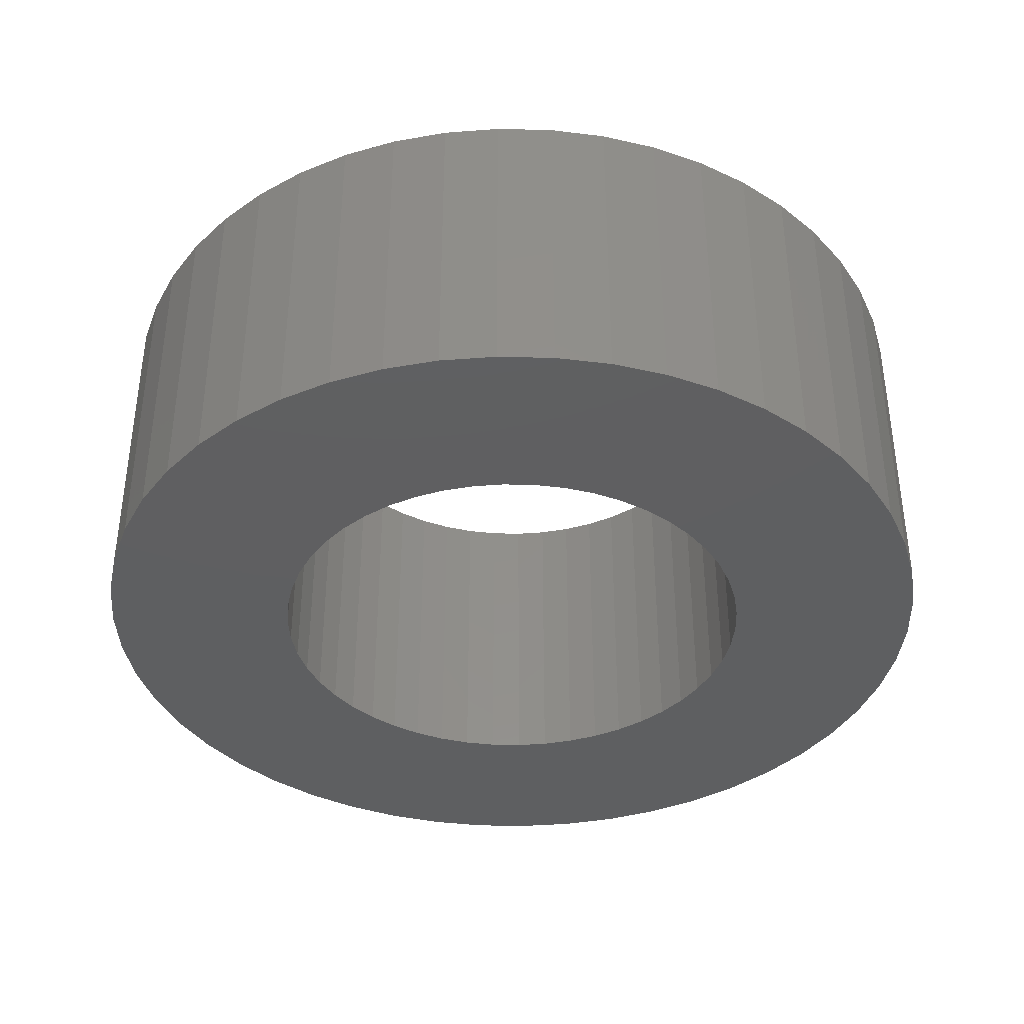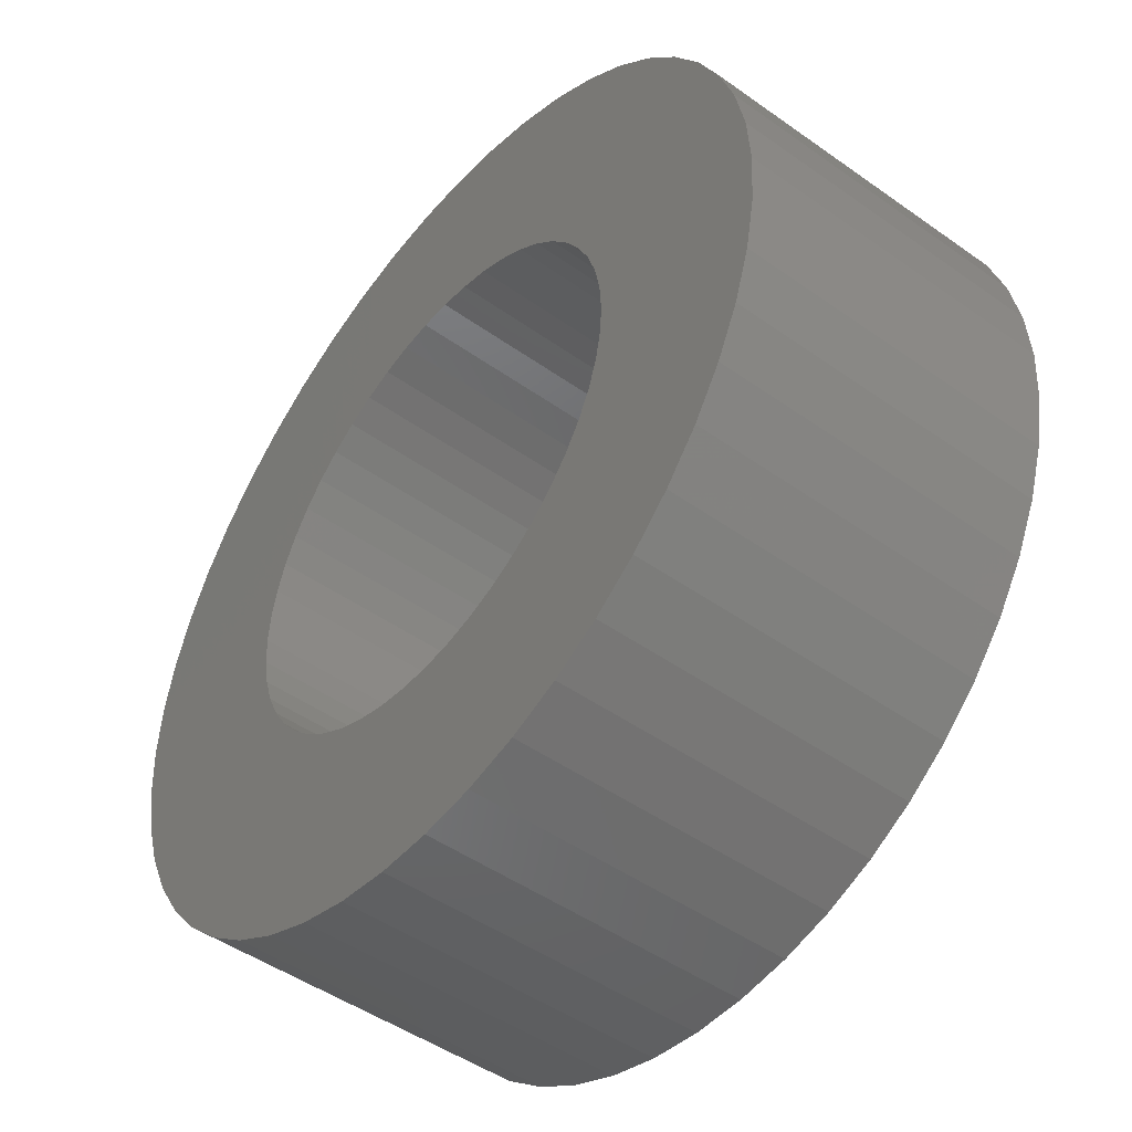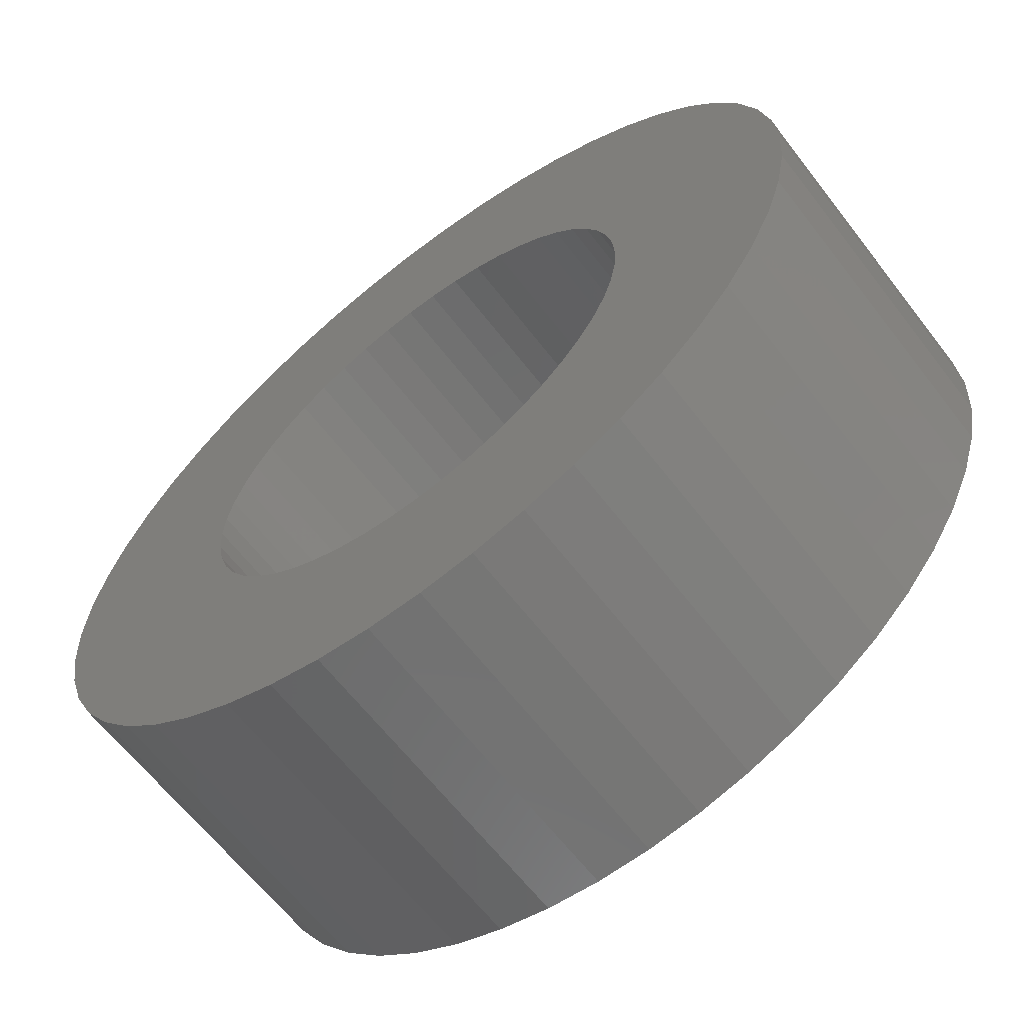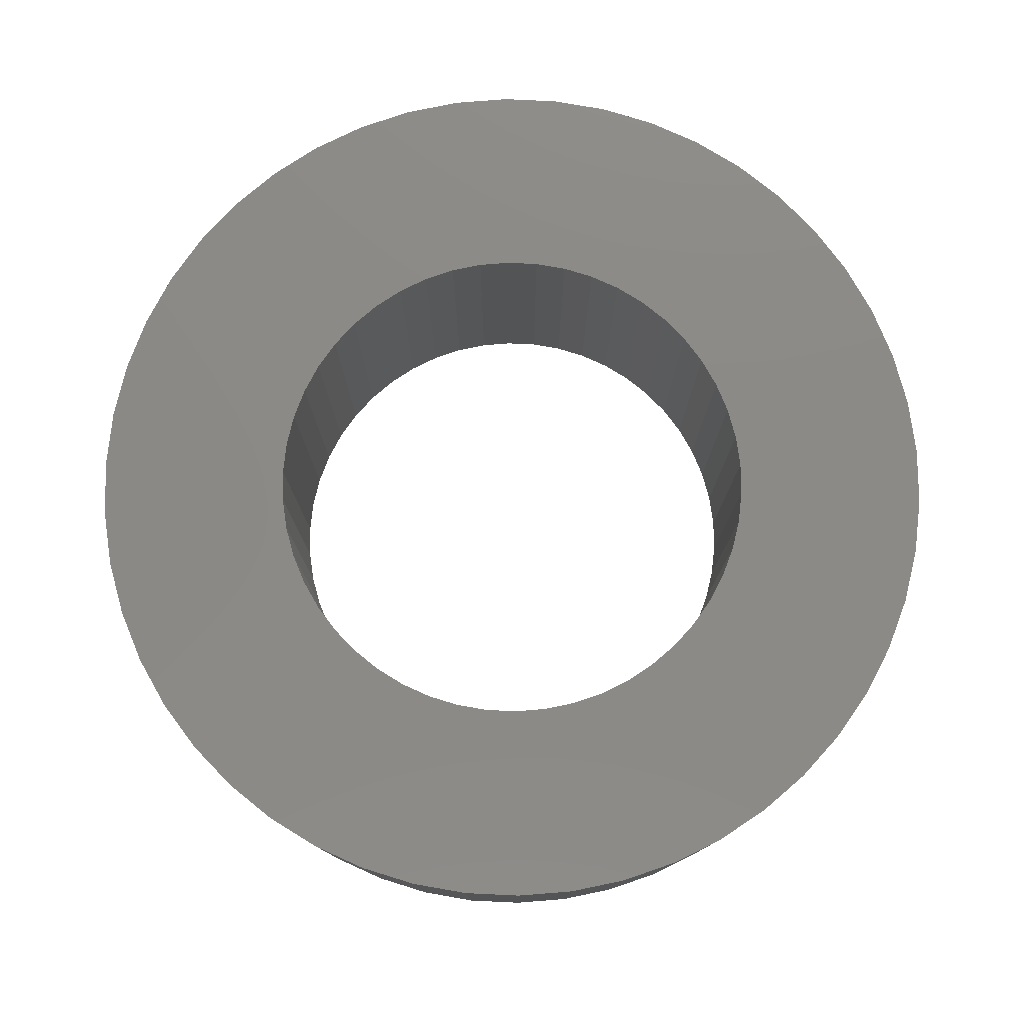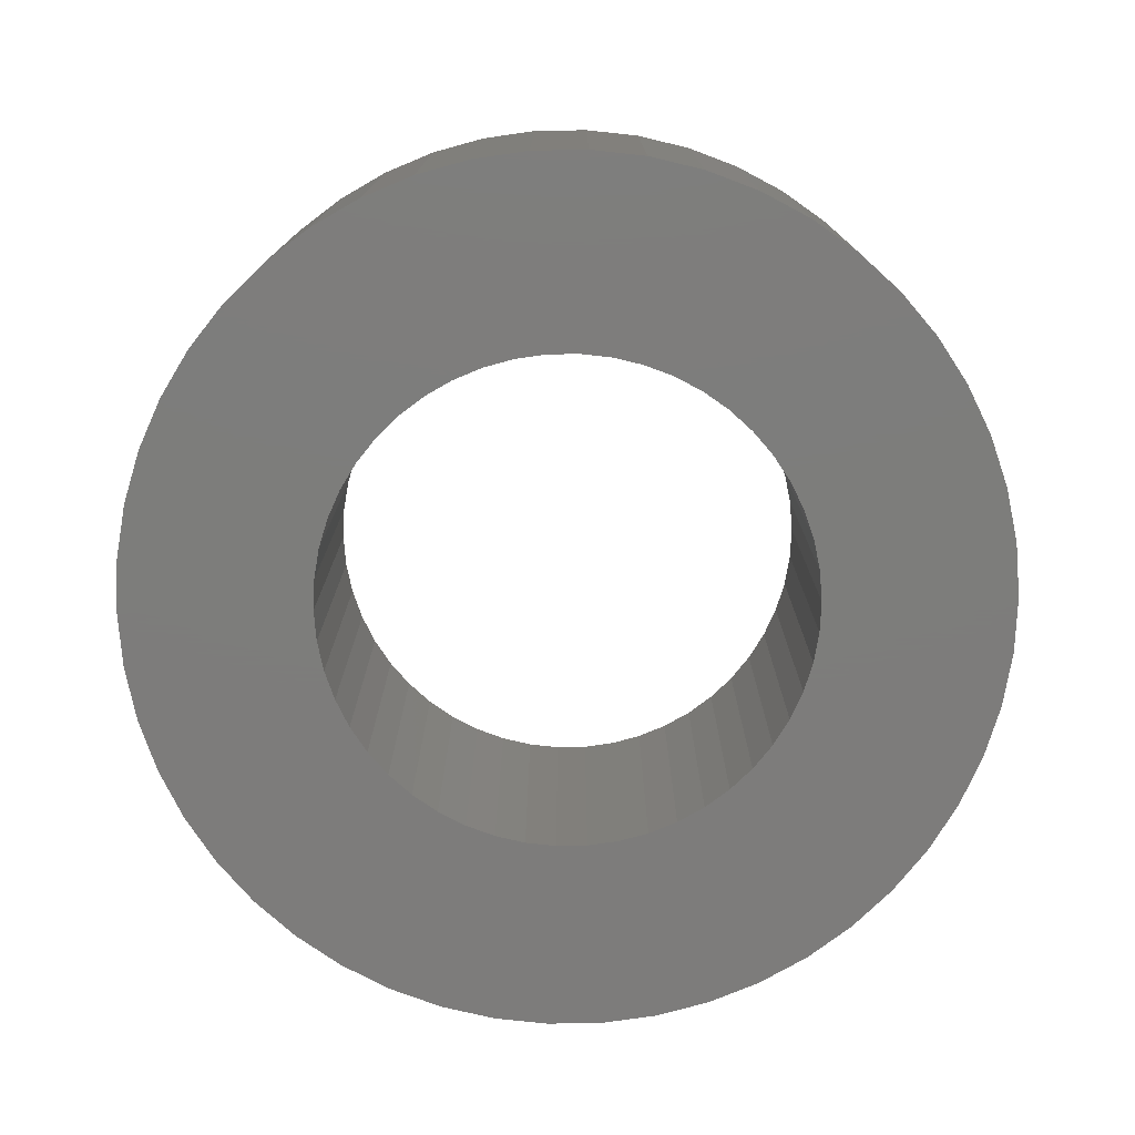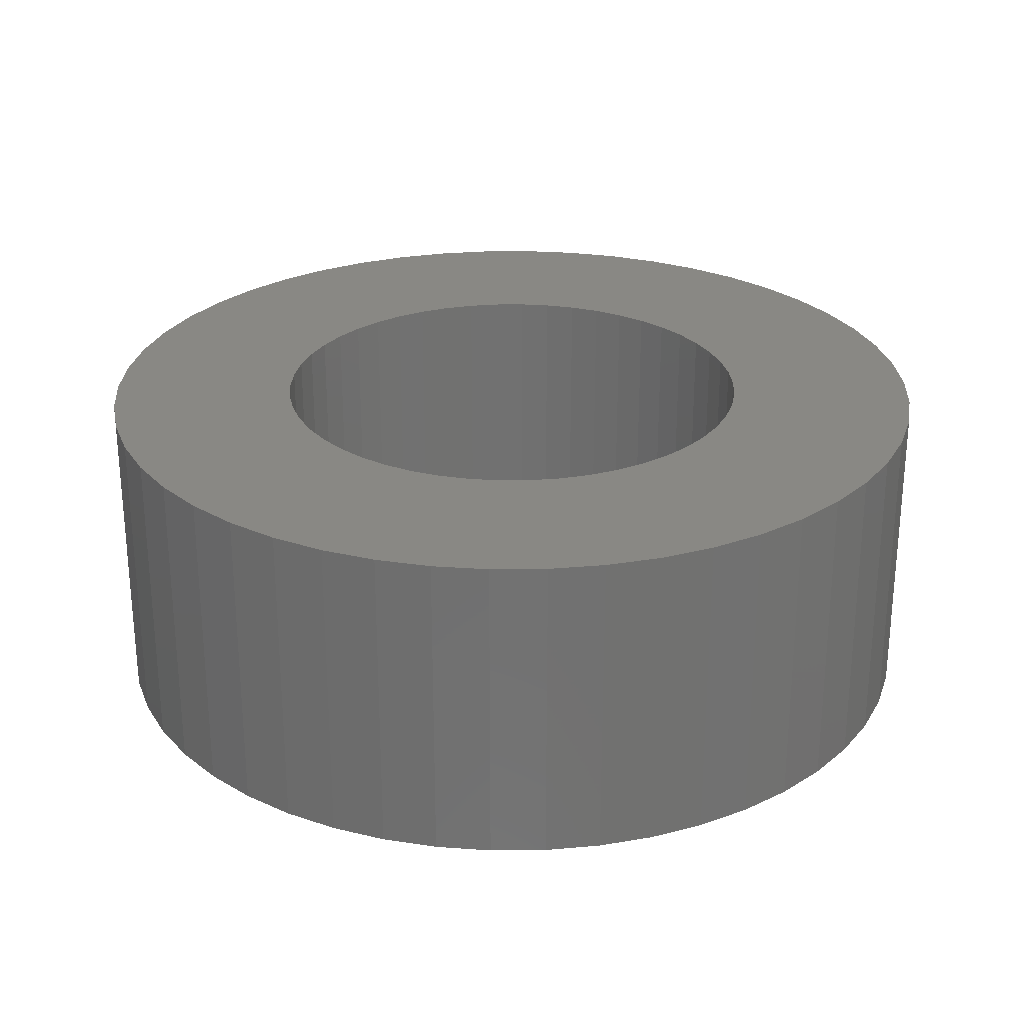
<metadata>
{"format":"stl","ext":"stl","renderer":"f3d","projection":"perspective","resolution":1024,"background":"white","views":[{"elev":-38.3,"azim":149.5,"up":"+Z"},{"elev":-47.8,"azim":-128.6,"up":"+Y"},{"elev":-63.6,"azim":-142.4,"up":"+Y"},{"elev":78.4,"azim":125.1,"up":"+Z"},{"elev":-76.4,"azim":-99.8,"up":"+Z"},{"elev":26.6,"azim":-137.6,"up":"+Z"}]}
</metadata>
<code>
# stl→obj: 200 verts, 400 faces
v 2.75 0 1
v 2.728 0.3447 -1
v 2.728 0.3447 1
v 2.75 0 -1
v -2.75 0 -1
v -2.728 0.3447 1
v -2.728 0.3447 -1
v -2.75 0 1
v 0.1727 2.745 -1
v -0.1727 2.745 1
v 0.1727 2.745 1
v -0.1727 2.745 -1
v -0.1727 -2.745 -1
v 0.1727 -2.745 1
v -0.1727 -2.745 1
v 0.1727 -2.745 -1
v 2.005 1.883 -1
v 1.753 2.119 1
v 2.005 1.883 1
v 1.753 2.119 -1
v -1.753 2.119 -1
v -2.005 1.883 1
v -1.753 2.119 1
v -2.005 1.883 -1
v -0.8498 2.615 -1
v -1.171 2.488 1
v -0.8498 2.615 1
v -1.171 2.488 -1
v 2.41 -1.325 1
v 2.557 -1.012 -1
v 2.557 -1.012 1
v 2.41 -1.325 -1
v 2.557 1.012 1
v 2.41 1.325 -1
v 2.41 1.325 1
v 2.557 1.012 -1
v 1.171 2.488 -1
v 0.8498 2.615 1
v 1.171 2.488 1
v 0.8498 2.615 -1
v 1.474 2.322 1
v 1.474 2.322 -1
v -2.557 1.012 -1
v -2.41 1.325 1
v -2.41 1.325 -1
v -2.557 1.012 1
v -2.225 1.616 -1
v -2.225 1.616 1
v 1.55 0 1
v 1.538 0.1943 1
v 2.664 0.6839 1
v 2.728 -0.3447 1
v 1.501 0.3855 1
v 1.538 -0.1943 1
v 1.441 0.5706 1
v 2.664 -0.6839 1
v 1.358 0.7467 1
v 2.225 1.616 1
v 1.501 -0.3855 1
v 1.254 0.9111 1
v 1.13 1.061 1
v 1.441 -0.5706 1
v 0.988 1.194 1
v 0.8305 1.309 1
v 0.66 1.402 1
v 0.479 1.474 1
v 0.5153 2.701 1
v 0.2904 1.523 1
v 0.09732 1.547 1
v -0.09732 1.547 1
v -0.2904 1.523 1
v -0.5153 2.701 1
v -0.479 1.474 1
v -0.66 1.402 1
v -0.8305 1.309 1
v -1.474 2.322 1
v -0.988 1.194 1
v -1.13 1.061 1
v -1.254 0.9111 1
v -1.358 0.7467 1
v -1.441 0.5706 1
v 1.358 -0.7467 1
v 2.225 -1.616 1
v 1.254 -0.9111 1
v 2.005 -1.883 1
v 1.13 -1.061 1
v 1.753 -2.119 1
v 0.988 -1.194 1
v 1.474 -2.322 1
v 0.8305 -1.309 1
v 1.171 -2.488 1
v 0.66 -1.402 1
v 0.8498 -2.615 1
v 0.479 -1.474 1
v 0.5153 -2.701 1
v 0.2904 -1.523 1
v 0.09732 -1.547 1
v -0.09732 -1.547 1
v -0.2904 -1.523 1
v -0.5153 -2.701 1
v -0.479 -1.474 1
v -0.8498 -2.615 1
v -0.66 -1.402 1
v -1.171 -2.488 1
v -0.8305 -1.309 1
v -1.474 -2.322 1
v -0.988 -1.194 1
v -1.753 -2.119 1
v -1.13 -1.061 1
v -2.005 -1.883 1
v -1.254 -0.9111 1
v -2.225 -1.616 1
v -1.358 -0.7467 1
v -2.41 -1.325 1
v -1.441 -0.5706 1
v -2.557 -1.012 1
v -1.501 -0.3855 1
v -2.664 -0.6839 1
v -1.538 -0.1943 1
v -2.728 -0.3447 1
v -1.55 0 1
v -1.501 0.3855 1
v -2.664 0.6839 1
v -1.538 0.1943 1
v -1.474 2.322 -1
v -0.5153 2.701 -1
v 1.55 0 -1
v 2.728 -0.3447 -1
v 1.538 -0.1943 -1
v 2.664 -0.6839 -1
v 1.501 -0.3855 -1
v 1.538 0.1943 -1
v 1.441 -0.5706 -1
v 2.664 0.6839 -1
v 1.358 -0.7467 -1
v 2.225 -1.616 -1
v 1.501 0.3855 -1
v 1.254 -0.9111 -1
v 2.005 -1.883 -1
v 1.13 -1.061 -1
v 1.753 -2.119 -1
v 1.441 0.5706 -1
v 0.988 -1.194 -1
v 1.474 -2.322 -1
v 0.8305 -1.309 -1
v 1.171 -2.488 -1
v 0.66 -1.402 -1
v 0.8498 -2.615 -1
v 0.479 -1.474 -1
v 0.5153 -2.701 -1
v 0.2904 -1.523 -1
v 0.09732 -1.547 -1
v -0.09732 -1.547 -1
v -0.2904 -1.523 -1
v -0.5153 -2.701 -1
v -0.479 -1.474 -1
v -0.8498 -2.615 -1
v -0.66 -1.402 -1
v -1.171 -2.488 -1
v -0.8305 -1.309 -1
v -1.474 -2.322 -1
v -0.988 -1.194 -1
v -1.753 -2.119 -1
v -1.13 -1.061 -1
v -2.005 -1.883 -1
v -1.254 -0.9111 -1
v -2.225 -1.616 -1
v -1.358 -0.7467 -1
v -2.41 -1.325 -1
v -1.441 -0.5706 -1
v 1.358 0.7467 -1
v 2.225 1.616 -1
v 1.254 0.9111 -1
v 1.13 1.061 -1
v 0.988 1.194 -1
v 0.8305 1.309 -1
v 0.66 1.402 -1
v 0.479 1.474 -1
v 0.5153 2.701 -1
v 0.2904 1.523 -1
v 0.09732 1.547 -1
v -0.09732 1.547 -1
v -0.2904 1.523 -1
v -0.479 1.474 -1
v -0.66 1.402 -1
v -0.8305 1.309 -1
v -0.988 1.194 -1
v -1.13 1.061 -1
v -1.254 0.9111 -1
v -1.358 0.7467 -1
v -1.441 0.5706 -1
v -1.501 0.3855 -1
v -2.664 0.6839 -1
v -1.538 0.1943 -1
v -1.55 0 -1
v -2.557 -1.012 -1
v -1.501 -0.3855 -1
v -2.664 -0.6839 -1
v -1.538 -0.1943 -1
v -2.728 -0.3447 -1
f 1 2 3
f 2 1 4
f 5 6 7
f 6 5 8
f 9 10 11
f 10 9 12
f 13 14 15
f 14 13 16
f 17 18 19
f 18 17 20
f 21 22 23
f 22 21 24
f 25 26 27
f 26 25 28
f 29 30 31
f 30 29 32
f 33 34 35
f 34 33 36
f 37 38 39
f 38 37 40
f 20 41 18
f 41 20 42
f 43 44 45
f 44 43 46
f 47 22 24
f 22 47 48
f 49 1 3
f 50 3 51
f 1 49 52
f 53 51 33
f 54 52 49
f 55 33 35
f 52 54 56
f 57 35 58
f 59 56 54
f 60 58 19
f 56 59 31
f 61 19 18
f 62 31 59
f 31 62 29
f 3 50 49
f 51 53 50
f 63 18 41
f 33 55 53
f 35 57 55
f 58 60 57
f 64 41 39
f 19 61 60
f 18 63 61
f 65 39 38
f 41 64 63
f 39 65 64
f 66 38 67
f 38 66 65
f 67 68 66
f 11 68 67
f 11 69 68
f 11 70 69
f 10 70 11
f 10 71 70
f 72 71 10
f 71 72 73
f 27 73 72
f 73 27 74
f 26 74 27
f 74 26 75
f 76 75 26
f 75 76 77
f 23 77 76
f 77 23 78
f 22 78 23
f 78 22 79
f 48 79 22
f 79 48 80
f 44 80 48
f 80 44 81
f 82 29 62
f 29 82 83
f 84 83 82
f 83 84 85
f 86 85 84
f 85 86 87
f 88 87 86
f 87 88 89
f 90 89 88
f 89 90 91
f 92 91 90
f 91 92 93
f 94 93 92
f 93 94 95
f 96 95 94
f 96 14 95
f 97 14 96
f 98 14 97
f 98 15 14
f 99 15 98
f 100 99 101
f 99 100 15
f 102 101 103
f 104 103 105
f 101 102 100
f 106 105 107
f 108 107 109
f 103 104 102
f 110 109 111
f 112 111 113
f 114 113 115
f 105 106 104
f 116 115 117
f 118 117 119
f 120 119 121
f 46 81 44
f 107 108 106
f 81 46 122
f 109 110 108
f 123 122 46
f 111 112 110
f 122 123 124
f 113 114 112
f 6 124 123
f 115 116 114
f 124 6 121
f 117 118 116
f 8 121 6
f 119 120 118
f 121 8 120
f 28 76 26
f 76 28 125
f 126 27 72
f 27 126 25
f 127 4 128
f 129 128 130
f 4 127 2
f 131 130 30
f 132 2 127
f 133 30 32
f 2 132 134
f 135 32 136
f 137 134 132
f 138 136 139
f 134 137 36
f 140 139 141
f 142 36 137
f 36 142 34
f 128 129 127
f 130 131 129
f 143 141 144
f 30 133 131
f 32 135 133
f 136 138 135
f 145 144 146
f 139 140 138
f 141 143 140
f 147 146 148
f 144 145 143
f 146 147 145
f 149 148 150
f 148 149 147
f 150 151 149
f 16 151 150
f 16 152 151
f 16 153 152
f 13 153 16
f 13 154 153
f 155 154 13
f 154 155 156
f 157 156 155
f 156 157 158
f 159 158 157
f 158 159 160
f 161 160 159
f 160 161 162
f 163 162 161
f 162 163 164
f 165 164 163
f 164 165 166
f 167 166 165
f 166 167 168
f 169 168 167
f 168 169 170
f 171 34 142
f 34 171 172
f 173 172 171
f 172 173 17
f 174 17 173
f 17 174 20
f 175 20 174
f 20 175 42
f 176 42 175
f 42 176 37
f 177 37 176
f 37 177 40
f 178 40 177
f 40 178 179
f 180 179 178
f 180 9 179
f 181 9 180
f 182 9 181
f 182 12 9
f 183 12 182
f 126 183 184
f 183 126 12
f 25 184 185
f 28 185 186
f 184 25 126
f 125 186 187
f 21 187 188
f 185 28 25
f 24 188 189
f 47 189 190
f 45 190 191
f 186 125 28
f 43 191 192
f 193 192 194
f 7 194 195
f 196 170 169
f 187 21 125
f 170 196 197
f 188 24 21
f 198 197 196
f 189 47 24
f 197 198 199
f 190 45 47
f 200 199 198
f 191 43 45
f 199 200 195
f 192 193 43
f 5 195 200
f 194 7 193
f 195 5 7
f 16 95 14
f 95 16 150
f 148 91 93
f 91 148 146
f 51 36 33
f 36 51 134
f 3 134 51
f 134 3 2
f 58 17 19
f 17 58 172
f 35 172 58
f 172 35 34
f 40 67 38
f 67 40 179
f 179 11 67
f 11 179 9
f 42 39 41
f 39 42 37
f 45 48 47
f 48 45 44
f 193 46 43
f 46 193 123
f 7 123 193
f 123 7 6
f 125 23 76
f 23 125 21
f 12 72 10
f 72 12 126
f 52 4 1
f 4 52 128
f 85 136 83
f 136 85 139
f 165 108 110
f 108 165 163
f 169 116 196
f 116 169 114
f 165 112 167
f 112 165 110
f 146 89 91
f 89 146 144
f 31 130 56
f 130 31 30
f 83 32 29
f 32 83 136
f 198 120 200
f 120 198 118
f 200 8 5
f 8 200 120
f 196 118 198
f 118 196 116
f 144 87 89
f 87 144 141
f 150 93 95
f 93 150 148
f 56 128 52
f 128 56 130
f 159 102 104
f 102 159 157
f 157 100 102
f 100 157 155
f 167 114 169
f 114 167 112
f 141 85 87
f 85 141 139
f 161 104 106
f 104 161 159
f 155 15 100
f 15 155 13
f 163 106 108
f 106 163 161
f 142 57 171
f 57 142 55
f 122 191 81
f 191 122 192
f 171 60 173
f 60 171 57
f 178 65 66
f 65 178 177
f 185 73 74
f 73 185 184
f 81 190 80
f 190 81 191
f 131 54 129
f 54 131 59
f 176 63 64
f 63 176 175
f 124 192 122
f 192 124 194
f 79 188 78
f 188 79 189
f 186 74 75
f 74 186 185
f 184 71 73
f 71 184 183
f 127 50 132
f 50 127 49
f 133 59 131
f 59 133 62
f 162 109 107
f 109 162 164
f 113 170 115
f 170 113 168
f 143 90 88
f 90 143 145
f 132 53 137
f 53 132 50
f 137 55 142
f 55 137 53
f 175 61 63
f 61 175 174
f 173 61 174
f 61 173 60
f 182 69 70
f 69 182 181
f 180 66 68
f 66 180 178
f 177 64 65
f 64 177 176
f 121 194 124
f 194 121 195
f 80 189 79
f 189 80 190
f 183 70 71
f 70 183 182
f 187 75 77
f 75 187 186
f 188 77 78
f 77 188 187
f 138 82 135
f 82 138 84
f 152 98 97
f 98 152 153
f 115 197 117
f 197 115 170
f 109 166 111
f 166 109 164
f 151 97 96
f 97 151 152
f 149 96 94
f 96 149 151
f 181 68 69
f 68 181 180
f 129 49 127
f 49 129 54
f 158 105 103
f 105 158 160
f 154 101 99
f 101 154 156
f 145 92 90
f 92 145 147
f 140 84 138
f 84 140 86
f 135 62 133
f 62 135 82
f 153 99 98
f 99 153 154
f 117 199 119
f 199 117 197
f 119 195 121
f 195 119 199
f 111 168 113
f 168 111 166
f 147 94 92
f 94 147 149
f 140 88 86
f 88 140 143
f 160 107 105
f 107 160 162
f 156 103 101
f 103 156 158

</code>
